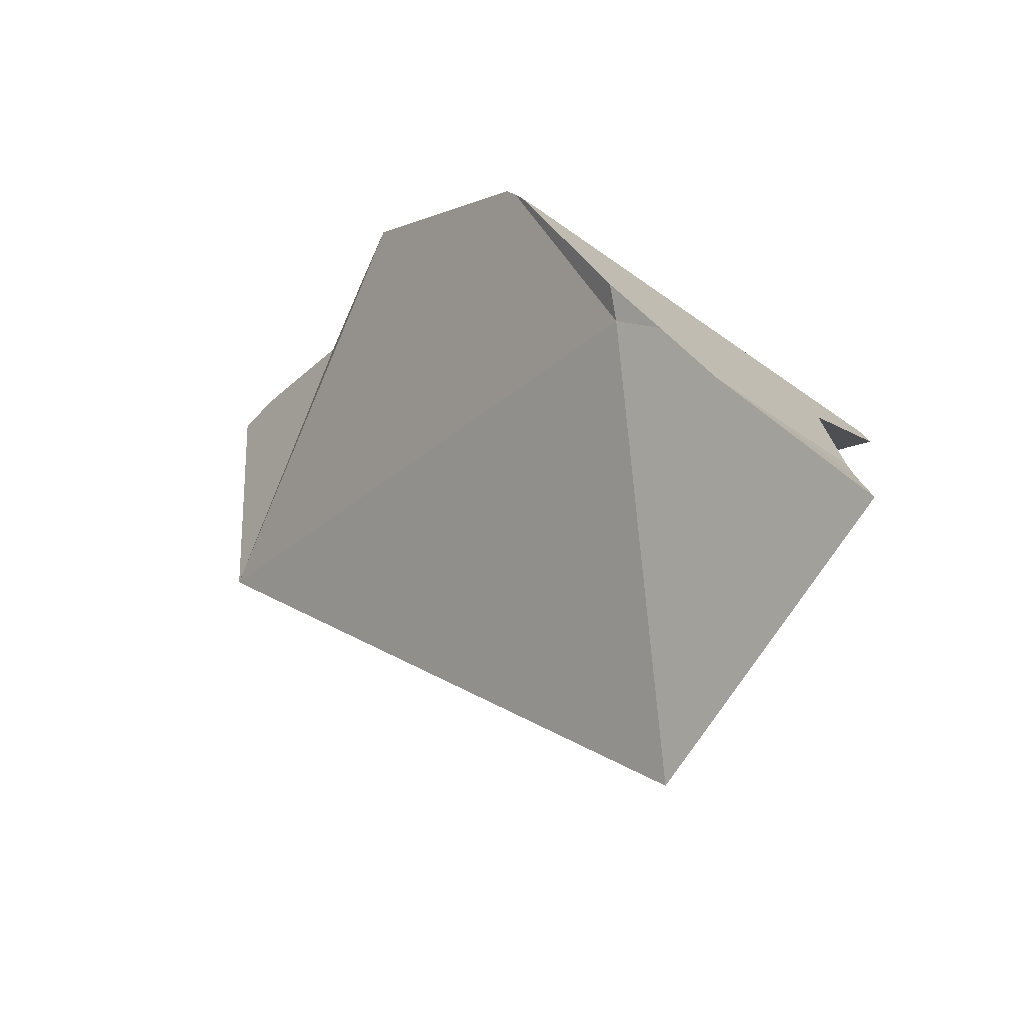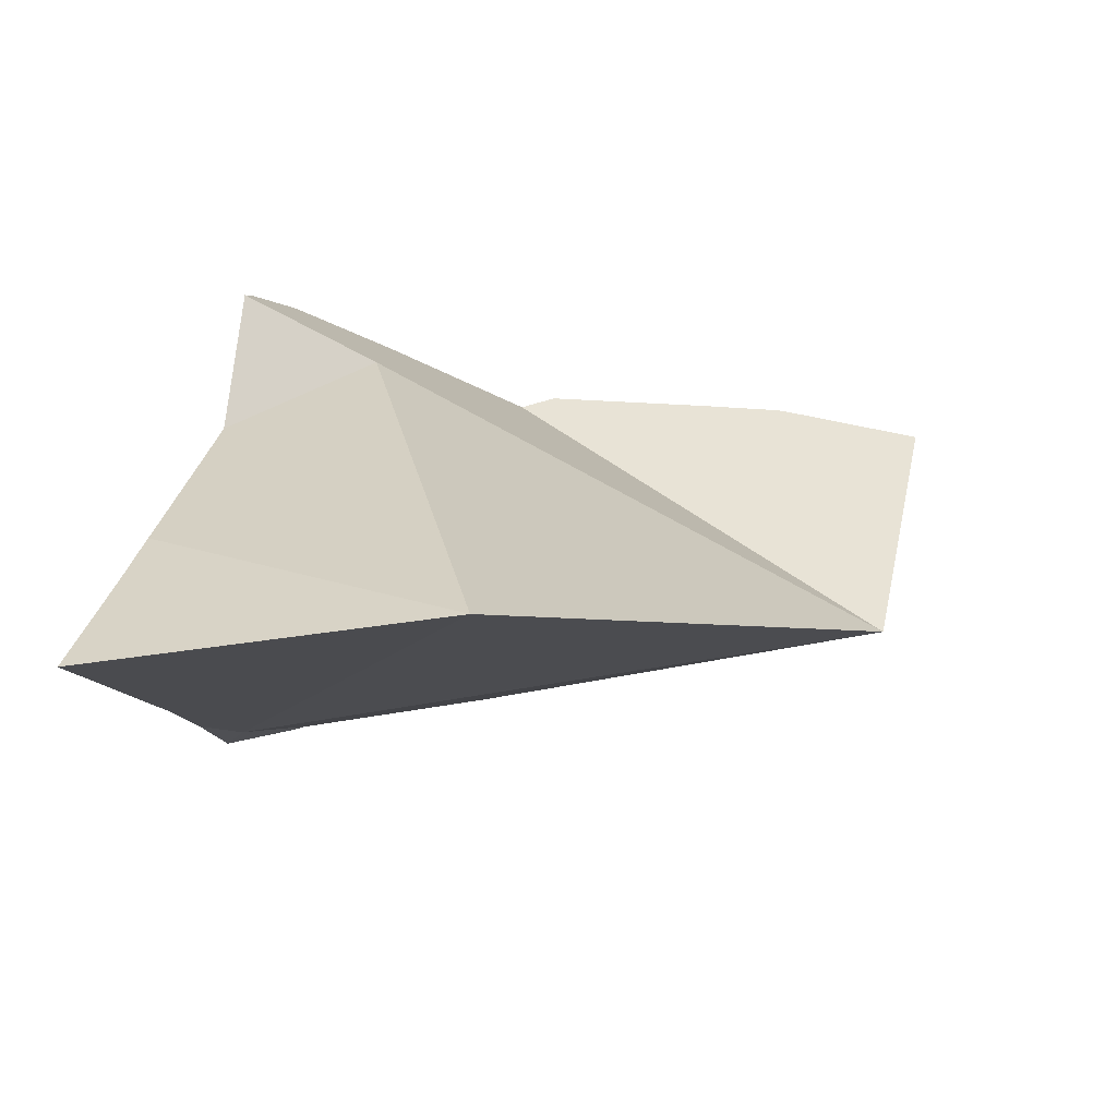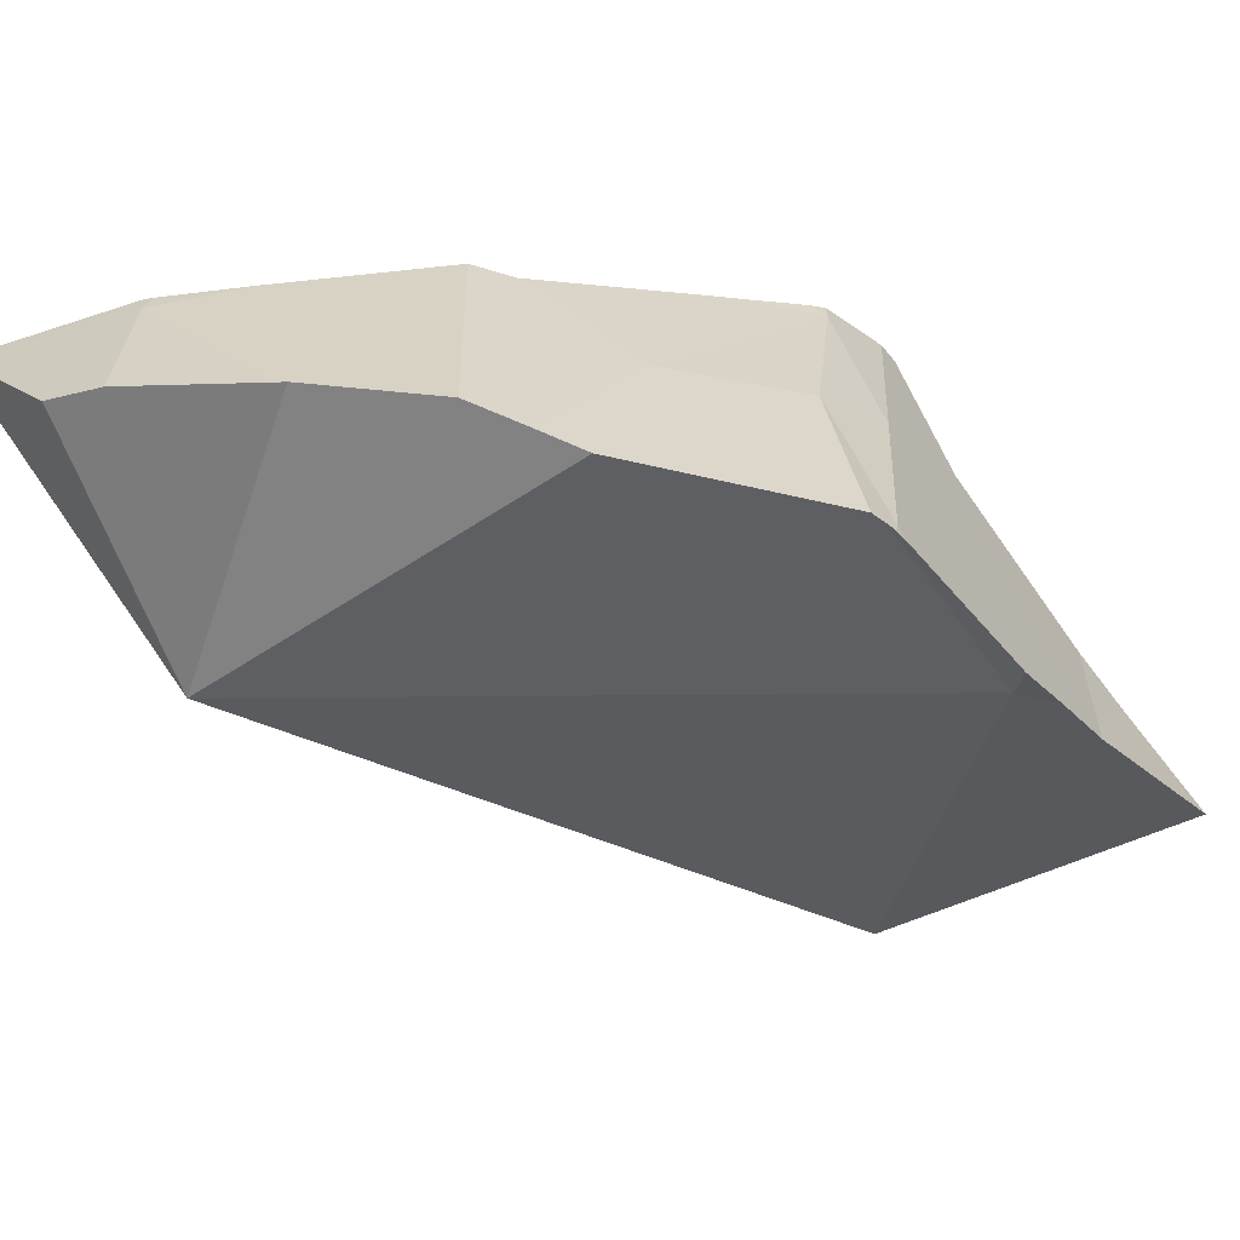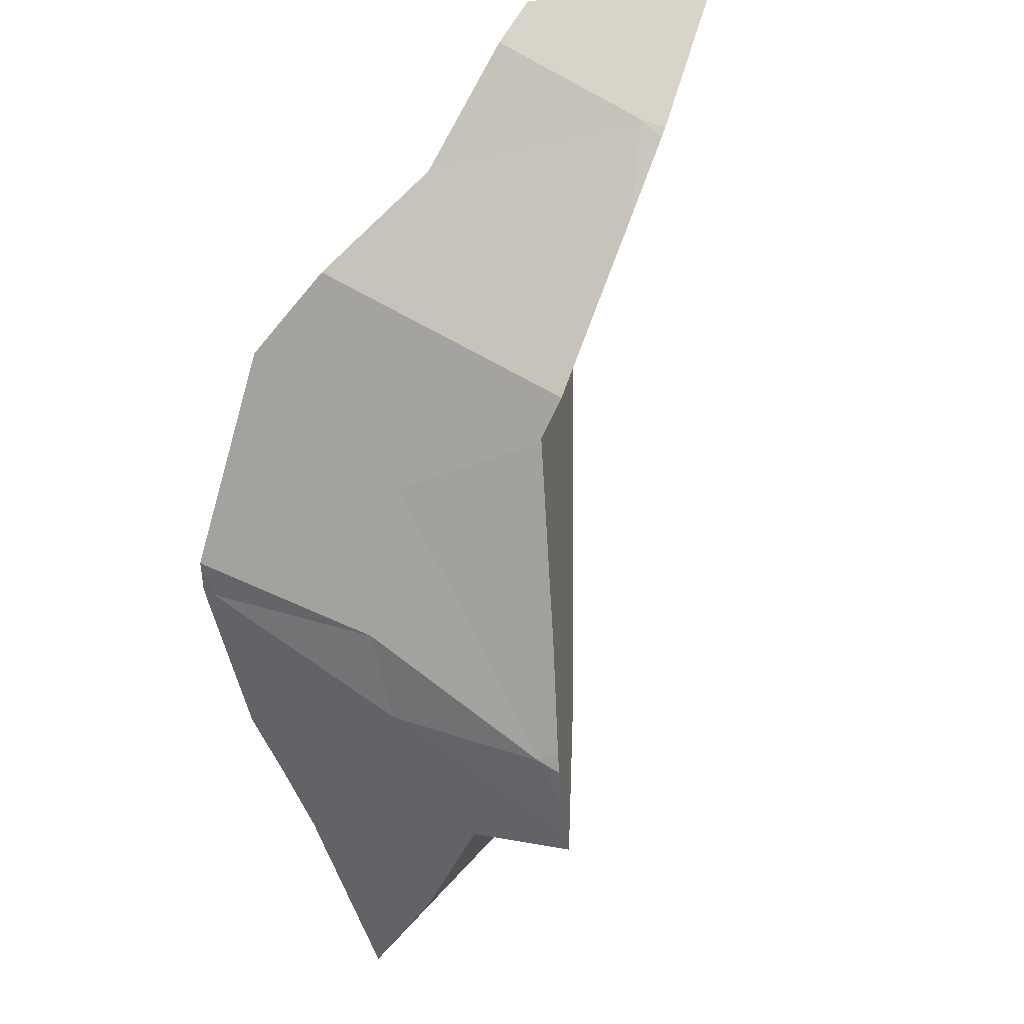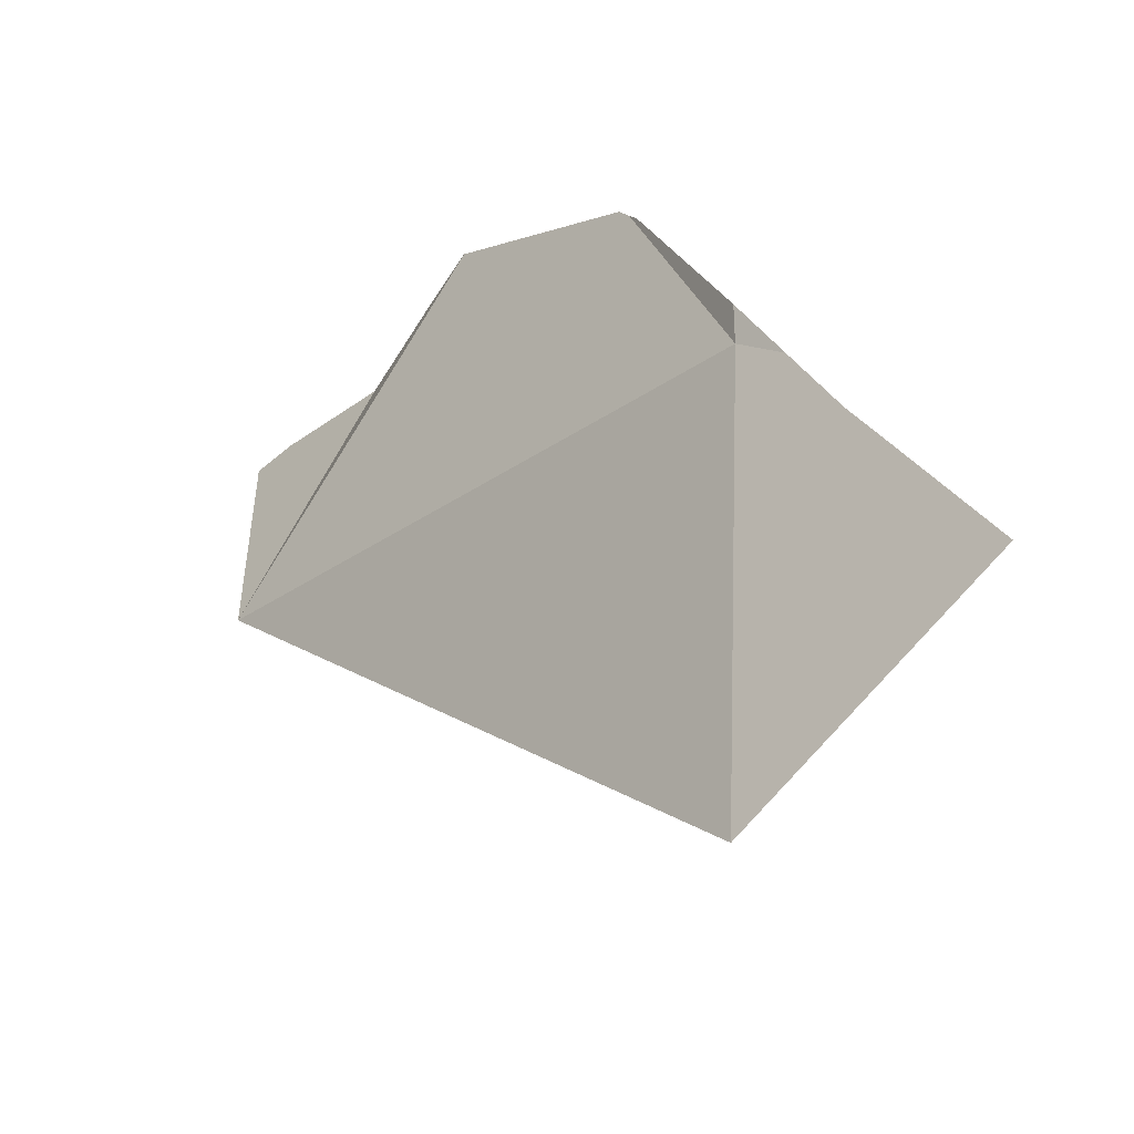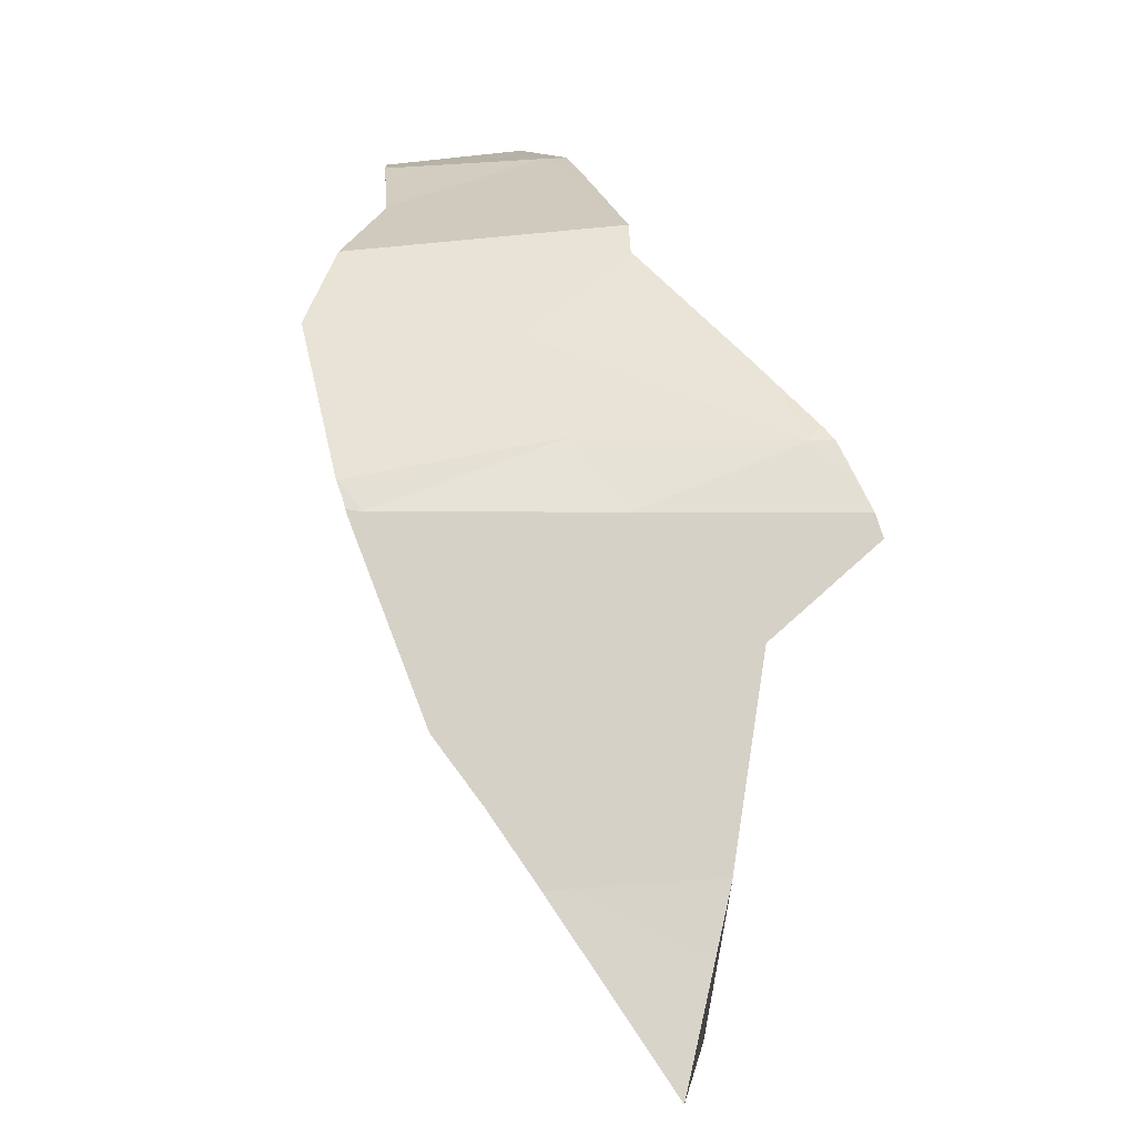
<metadata>
{"format":"obj","ext":"obj","renderer":"f3d","projection":"perspective","resolution":1024,"background":"white","views":[{"elev":-59.4,"azim":-129.9,"up":"+Y"},{"elev":21.0,"azim":-0.0,"up":"+Z"},{"elev":-67.1,"azim":-156.1,"up":"+Z"},{"elev":65.1,"azim":-57.9,"up":"+Y"},{"elev":-66.1,"azim":-139.3,"up":"+Y"},{"elev":2.5,"azim":-93.8,"up":"+Y"}]}
</metadata>
<code>
v -0.1388 0.09358 -0.2853
v -0.1358 0.1037 -0.2827
v -0.1346 0.1059 -0.2937
v -0.1344 0.109 -0.2813
v -0.1343 0.1094 -0.2813
v -0.1338 0.1086 -0.2928
v -0.1337 0.1084 -0.2954
v -0.1331 0.1108 -0.297
v -0.1321 0.1145 -0.2996
v -0.1314 0.117 -0.3015
v -0.131 0.1243 -0.2787
v -0.1306 0.1199 -0.3036
v -0.1306 0.1265 -0.2783
v -0.1297 0.132 -0.2718
v -0.1294 0.1343 -0.2691
v -0.1292 0.1348 -0.2693
v -0.1291 0.1178 -0.3016
v -0.1289 0.1362 -0.2698
v -0.1278 0.1363 -0.2883
v -0.1277 0.1387 -0.2709
v -0.1268 0.1354 -0.3095
v -0.1267 0.1363 -0.3086
v -0.1265 0.1365 -0.3099
v -0.1261 0.1374 -0.3101
v -0.1261 0.1418 -0.2723
v -0.1261 0.1417 -0.2744
v -0.1255 0.1387 -0.3105
v -0.1255 0.1387 -0.3106
v -0.125 0.1391 -0.3107
v -0.1249 0.1428 -0.2732
v -0.1242 0.142 -0.2928
v -0.1207 0.1462 -0.2762
v -0.1186 0.1355 -0.2754
v -0.1183 0.1481 -0.2778
v -0.1141 0.1482 -0.3129
v -0.114 0.1502 -0.2961
v -0.1103 0.1514 -0.3137
v -0.1094 0.09151 -0.2804
v -0.1072 0.1541 -0.3124
v -0.1069 0.1573 -0.2862
v -0.1066 0.1575 -0.2864
v -0.1036 0.1601 -0.2863
v -0.1032 0.1577 -0.3108
v -0.09215 0.1624 -0.3068
v -0.09168 0.1626 -0.3068
v -0.08882 0.1656 -0.2888
v -0.08309 0.1676 -0.2898
v -0.08191 0.168 -0.29
v -0.08137 0.1681 -0.2923
v -0.08105 0.1683 -0.2902
v -0.08051 0.1672 -0.3069
v -0.07608 0.168 -0.3068
v -0.07364 0.1426 -0.303
v -0.06849 0.1702 -0.295
v -0.06759 0.1704 -0.2936
f 2 6 1
f 2 1 38
f 6 3 1
f 38 1 3
f 4 5 2
f 4 2 38
f 5 6 2
f 3 6 7
f 3 7 17
f 38 3 17
f 4 38 5
f 6 5 11
f 11 5 38
f 8 7 6
f 6 9 8
f 6 22 9
f 6 11 19
f 19 22 6
f 7 8 17
f 8 9 17
f 17 9 10
f 9 22 10
f 17 10 12
f 10 22 12
f 19 11 13
f 13 11 33
f 11 38 33
f 12 21 17
f 12 22 21
f 13 14 18
f 33 14 13
f 13 18 19
f 14 15 16
f 33 15 14
f 14 16 18
f 16 15 33
f 33 18 16
f 21 24 17
f 24 28 17
f 28 29 17
f 29 35 17
f 35 37 17
f 37 53 17
f 17 53 38
f 18 26 19
f 18 20 26
f 33 20 18
f 22 19 31
f 31 19 26
f 25 26 20
f 33 25 20
f 23 21 22
f 21 23 24
f 22 24 23
f 22 27 24
f 22 31 27
f 24 27 28
f 25 30 26
f 33 30 25
f 26 30 32
f 26 36 31
f 32 34 26
f 34 36 26
f 28 27 29
f 35 29 27
f 27 31 36
f 36 35 27
f 32 30 33
f 34 32 33
f 53 34 33
f 38 53 33
f 40 36 34
f 53 40 34
f 35 36 39
f 37 35 39
f 43 39 36
f 41 36 40
f 42 36 41
f 43 36 42
f 39 53 37
f 43 53 39
f 53 41 40
f 42 41 53
f 43 42 44
f 42 49 44
f 49 42 46
f 46 42 53
f 44 53 43
f 44 49 45
f 53 44 45
f 45 49 51
f 53 45 51
f 47 49 46
f 47 46 53
f 48 49 47
f 48 47 53
f 50 49 48
f 50 48 53
f 49 50 55
f 54 51 49
f 49 55 54
f 55 50 53
f 53 51 52
f 54 52 51
f 53 52 54
f 53 54 55

</code>
